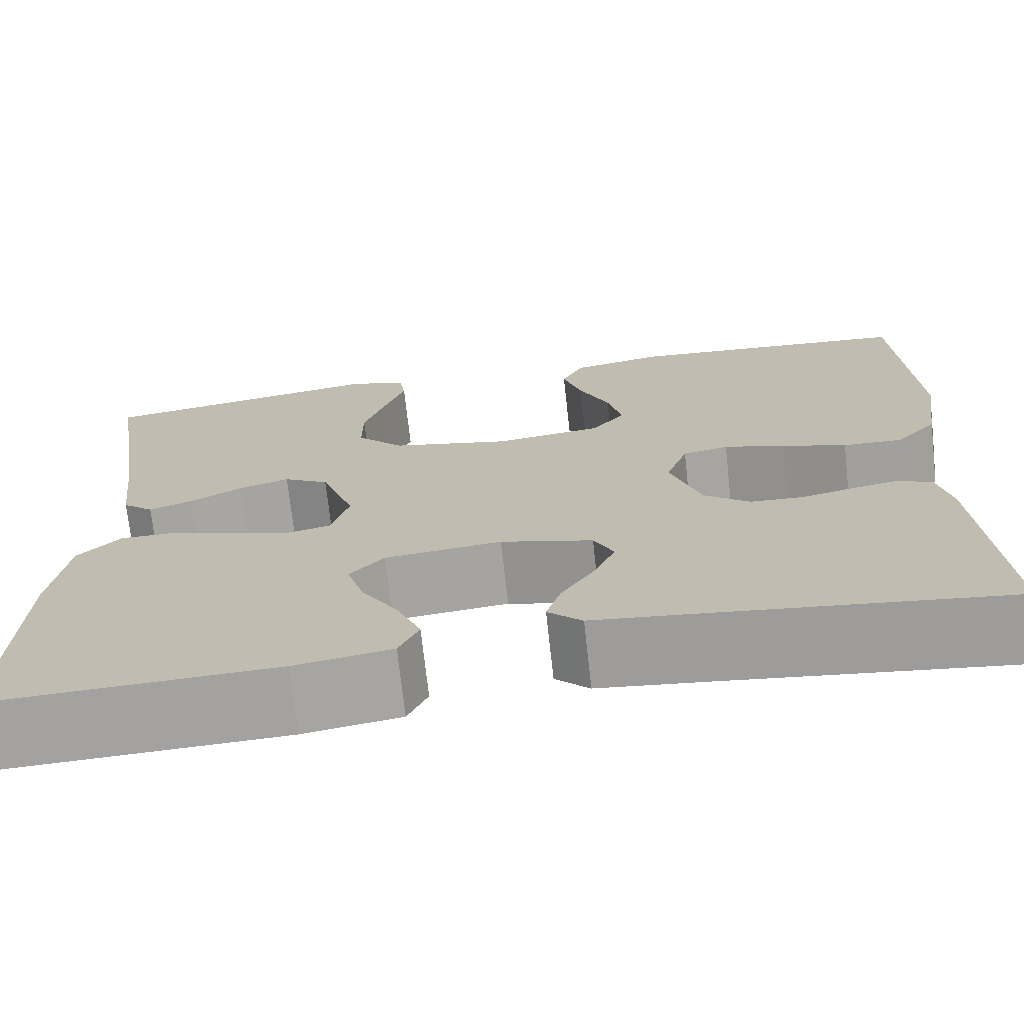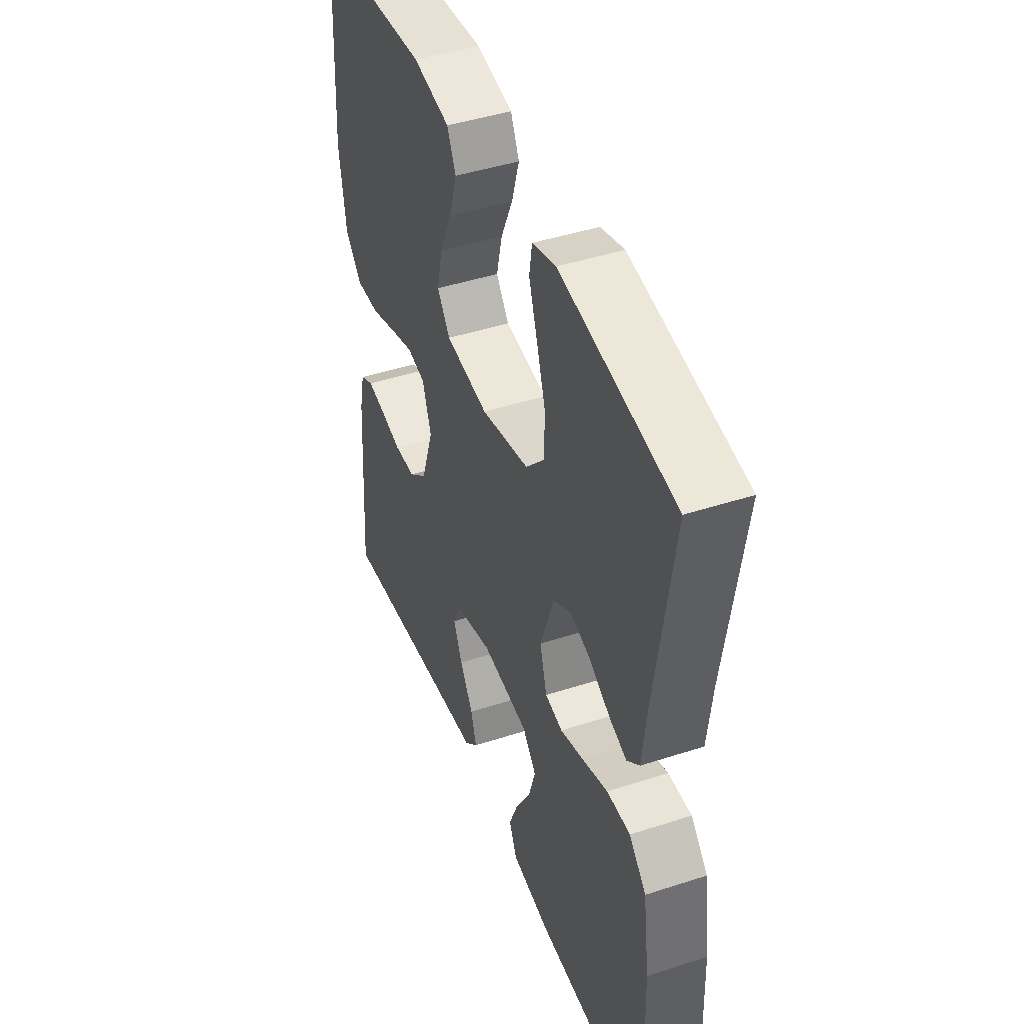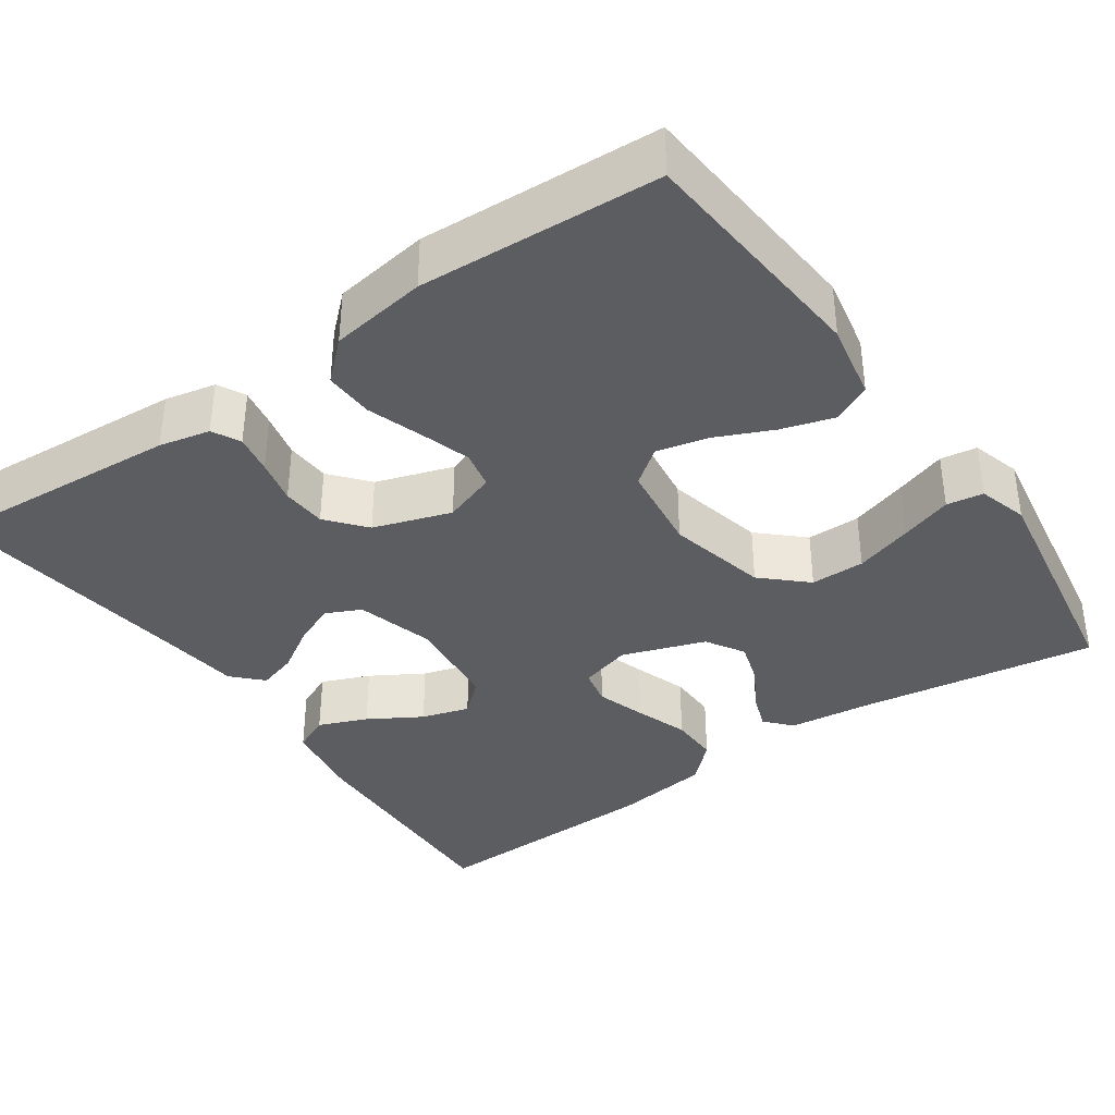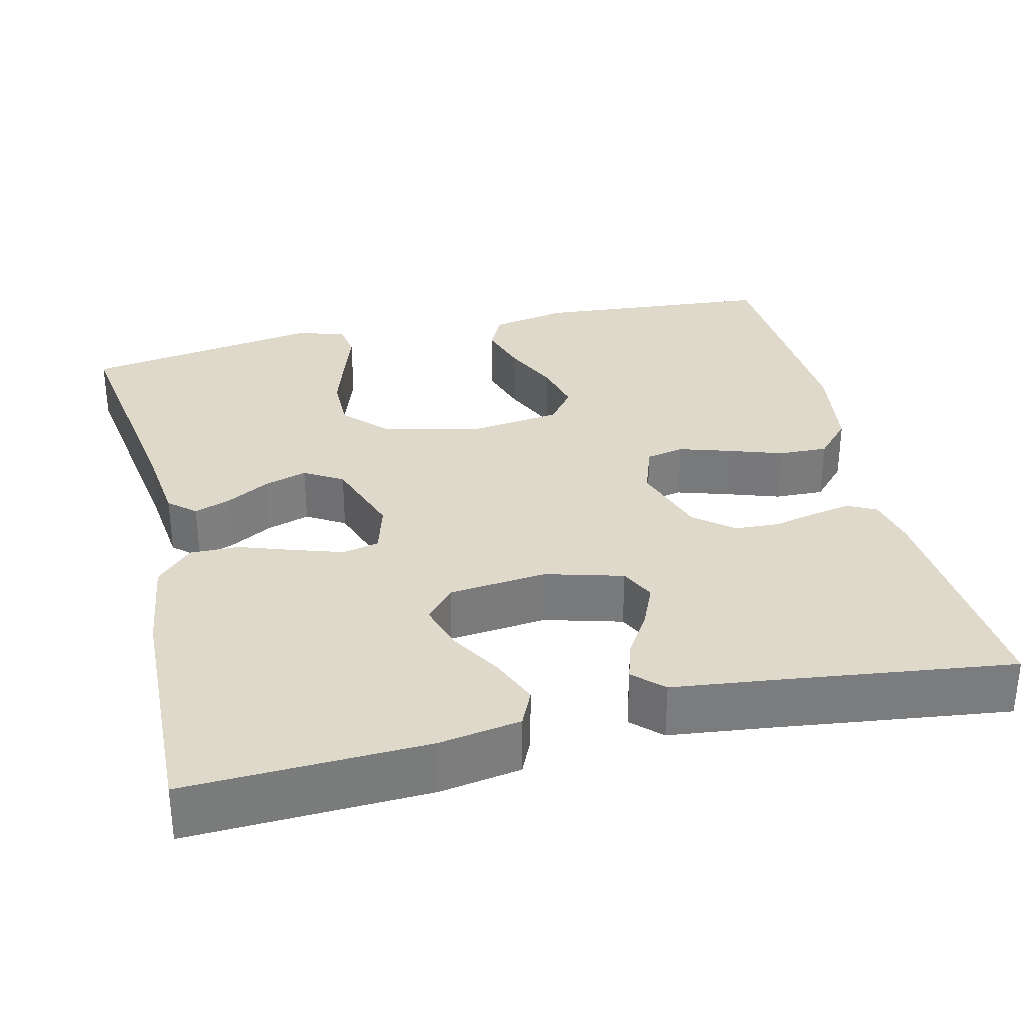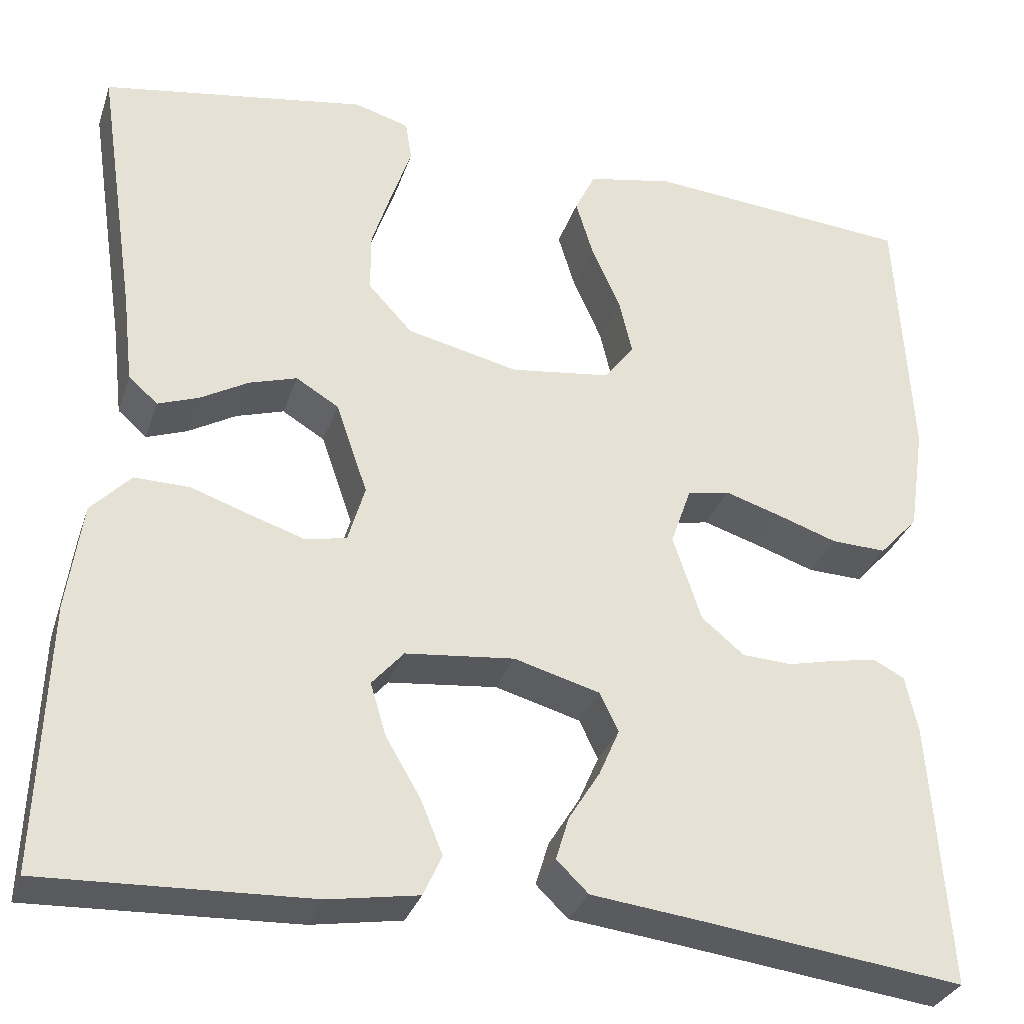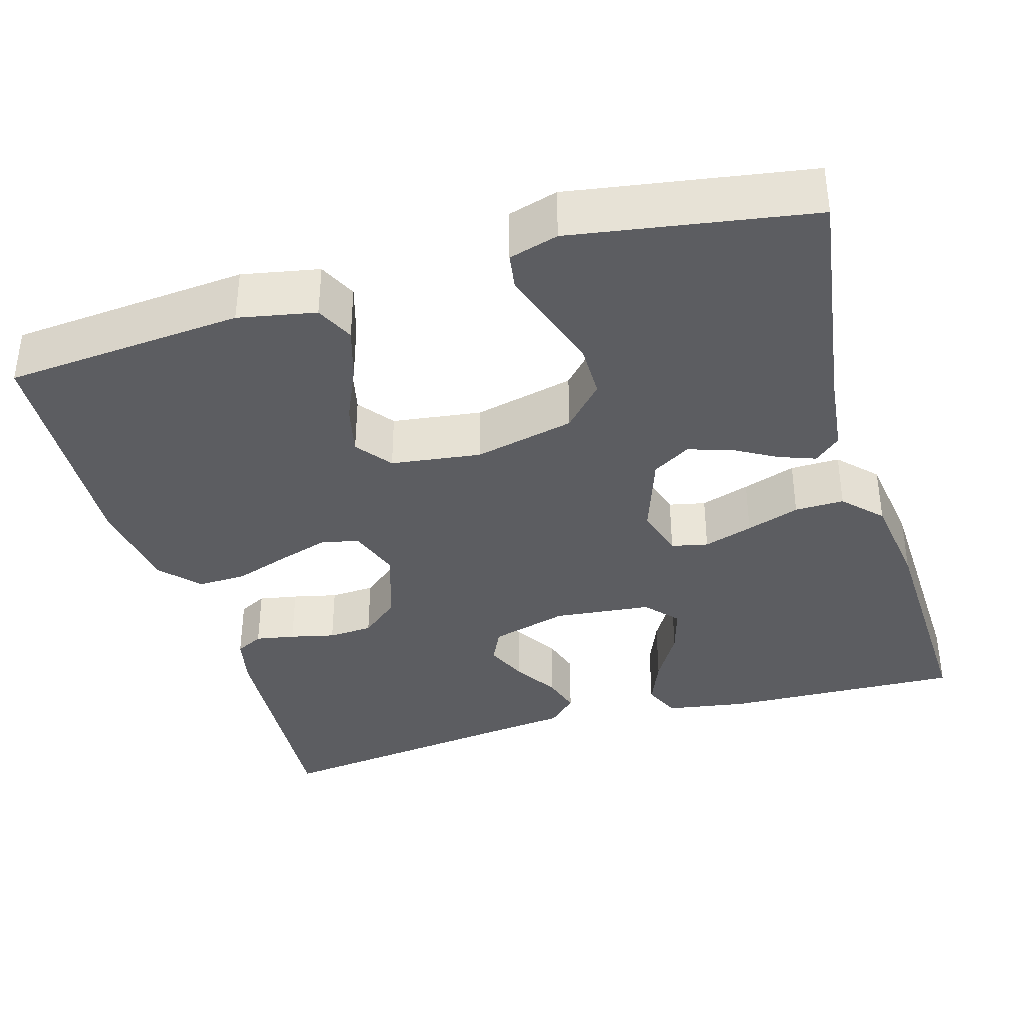
<metadata>
{"format":"obj","ext":"obj","renderer":"f3d","projection":"perspective","resolution":1024,"background":"white","views":[{"elev":-72.2,"azim":-173.7,"up":"+Z"},{"elev":44.5,"azim":69.2,"up":"+Z"},{"elev":-37.1,"azim":-55.1,"up":"+Y"},{"elev":31.8,"azim":166.6,"up":"+Y"},{"elev":-31.5,"azim":162.9,"up":"+Z"},{"elev":-37.0,"azim":16.4,"up":"+Y"}]}
</metadata>
<code>
v 0.5 0.07 -0.5
v 0.2 0.07 -0.488
v 0.098 0.07 -0.471
v 0.077 0.07 -0.425
v 0.102 0.07 -0.364
v 0.141 0.07 -0.298
v 0.159 0.07 -0.238
v 0.123 0.07 -0.197
v 0 0.07 -0.184
v -0.097 0.07 -0.211
v -0.118 0.07 -0.255
v -0.095 0.07 -0.308
v -0.06 0.07 -0.364
v -0.045 0.07 -0.413
v -0.081 0.07 -0.448
v -0.2 0.07 -0.462
v -0.5 0.07 -0.5
v -0.479 0.07 -0.2
v -0.465 0.07 -0.136
v -0.43 0.07 -0.118
v -0.381 0.07 -0.127
v -0.325 0.07 -0.14
v -0.269 0.07 -0.137
v -0.221 0.07 -0.097
v -0.189 0.07 0
v -0.212 0.07 0.066
v -0.26 0.07 0.076
v -0.324 0.07 0.056
v -0.392 0.07 0.033
v -0.454 0.07 0.031
v -0.498 0.07 0.079
v -0.516 0.07 0.2
v -0.5 0.07 0.5
v -0.2 0.07 0.525
v -0.103 0.07 0.506
v -0.08 0.07 0.458
v -0.1 0.07 0.392
v -0.132 0.07 0.321
v -0.147 0.07 0.257
v -0.113 0.07 0.212
v 0 0.07 0.197
v 0.126 0.07 0.226
v 0.176 0.07 0.28
v 0.176 0.07 0.348
v 0.153 0.07 0.42
v 0.131 0.07 0.485
v 0.138 0.07 0.531
v 0.2 0.07 0.549
v 0.5 0.07 0.5
v 0.455 0.07 0.2
v 0.443 0.07 0.097
v 0.41 0.07 0.068
v 0.364 0.07 0.085
v 0.31 0.07 0.116
v 0.256 0.07 0.133
v 0.208 0.07 0.104
v 0.172 0.07 0
v 0.191 0.07 -0.065
v 0.237 0.07 -0.075
v 0.299 0.07 -0.055
v 0.366 0.07 -0.032
v 0.428 0.07 -0.031
v 0.473 0.07 -0.078
v 0.49 0.07 -0.2
v 0.5 0 -0.5
v 0.2 0 -0.488
v 0.098 0 -0.471
v 0.077 0 -0.425
v 0.102 0 -0.364
v 0.141 0 -0.298
v 0.159 0 -0.238
v 0.123 0 -0.197
v 0 0 -0.184
v -0.097 0 -0.211
v -0.118 0 -0.255
v -0.095 0 -0.308
v -0.06 0 -0.364
v -0.045 0 -0.413
v -0.081 0 -0.448
v -0.2 0 -0.462
v -0.5 0 -0.5
v -0.479 0 -0.2
v -0.465 0 -0.136
v -0.43 0 -0.118
v -0.381 0 -0.127
v -0.325 0 -0.14
v -0.269 0 -0.137
v -0.221 0 -0.097
v -0.189 0 0
v -0.212 0 0.066
v -0.26 0 0.076
v -0.324 0 0.056
v -0.392 0 0.033
v -0.454 0 0.031
v -0.498 0 0.079
v -0.516 0 0.2
v -0.5 0 0.5
v -0.2 0 0.525
v -0.103 0 0.506
v -0.08 0 0.458
v -0.1 0 0.392
v -0.132 0 0.321
v -0.147 0 0.257
v -0.113 0 0.212
v 0 0 0.197
v 0.126 0 0.226
v 0.176 0 0.28
v 0.176 0 0.348
v 0.153 0 0.42
v 0.131 0 0.485
v 0.138 0 0.531
v 0.2 0 0.549
v 0.5 0 0.5
v 0.455 0 0.2
v 0.443 0 0.097
v 0.41 0 0.068
v 0.364 0 0.085
v 0.31 0 0.116
v 0.256 0 0.133
v 0.208 0 0.104
v 0.172 0 0
v 0.191 0 -0.065
v 0.237 0 -0.075
v 0.299 0 -0.055
v 0.366 0 -0.032
v 0.428 0 -0.031
v 0.473 0 -0.078
v 0.49 0 -0.2
f 4 5 6
f 3 4 6
f 2 3 6
f 1 2 6
f 64 1 6
f 63 64 6
f 62 63 6
f 61 62 6
f 60 61 6
f 59 60 6 7
f 58 59 7 8
f 57 58 8 9
f 56 57 9 10
f 52 53 54
f 51 52 54
f 50 51 54
f 50 54 55
f 49 50 55
f 48 49 55
f 47 48 55
f 46 47 55
f 45 46 55
f 44 45 55
f 43 44 55 56
f 36 37 38
f 35 36 38
f 34 35 38
f 33 34 38
f 32 33 38
f 31 32 38
f 30 31 38
f 29 30 38
f 28 29 38
f 27 28 38 39
f 26 27 39 40
f 20 21 22
f 19 20 22
f 18 19 22
f 17 18 22
f 16 17 22
f 16 22 23
f 15 16 23
f 14 15 23
f 13 14 23
f 12 13 23
f 11 12 23 24
f 42 43 56 10
f 25 26 40 41
f 24 25 41
f 11 24 41
f 10 11 41
f 10 41 42
f 70 69 68
f 70 68 67
f 70 67 66
f 70 66 65
f 70 65 128
f 70 128 127
f 70 127 126
f 70 126 125
f 70 125 124
f 71 70 124 123
f 72 71 123 122
f 73 72 122 121
f 74 73 121 120
f 118 117 116
f 118 116 115
f 118 115 114
f 119 118 114
f 119 114 113
f 119 113 112
f 119 112 111
f 119 111 110
f 119 110 109
f 119 109 108
f 120 119 108 107
f 102 101 100
f 102 100 99
f 102 99 98
f 102 98 97
f 102 97 96
f 102 96 95
f 102 95 94
f 102 94 93
f 102 93 92
f 103 102 92 91
f 104 103 91 90
f 86 85 84
f 86 84 83
f 86 83 82
f 86 82 81
f 86 81 80
f 87 86 80
f 87 80 79
f 87 79 78
f 87 78 77
f 87 77 76
f 88 87 76 75
f 74 120 107 106
f 105 104 90 89
f 105 89 88
f 105 88 75
f 105 75 74
f 106 105 74
f 1 65 66 2
f 2 66 67 3
f 3 67 68 4
f 4 68 69 5
f 5 69 70 6
f 6 70 71 7
f 7 71 72 8
f 8 72 73 9
f 9 73 74 10
f 10 74 75 11
f 11 75 76 12
f 12 76 77 13
f 13 77 78 14
f 14 78 79 15
f 15 79 80 16
f 16 80 81 17
f 17 81 82 18
f 18 82 83 19
f 19 83 84 20
f 20 84 85 21
f 21 85 86 22
f 22 86 87 23
f 23 87 88 24
f 24 88 89 25
f 25 89 90 26
f 26 90 91 27
f 27 91 92 28
f 28 92 93 29
f 29 93 94 30
f 30 94 95 31
f 31 95 96 32
f 32 96 97 33
f 33 97 98 34
f 34 98 99 35
f 35 99 100 36
f 36 100 101 37
f 37 101 102 38
f 38 102 103 39
f 39 103 104 40
f 40 104 105 41
f 41 105 106 42
f 42 106 107 43
f 43 107 108 44
f 44 108 109 45
f 45 109 110 46
f 46 110 111 47
f 47 111 112 48
f 48 112 113 49
f 49 113 114 50
f 50 114 115 51
f 51 115 116 52
f 52 116 117 53
f 53 117 118 54
f 54 118 119 55
f 55 119 120 56
f 56 120 121 57
f 57 121 122 58
f 58 122 123 59
f 59 123 124 60
f 60 124 125 61
f 61 125 126 62
f 62 126 127 63
f 63 127 128 64
f 64 128 65 1

</code>
